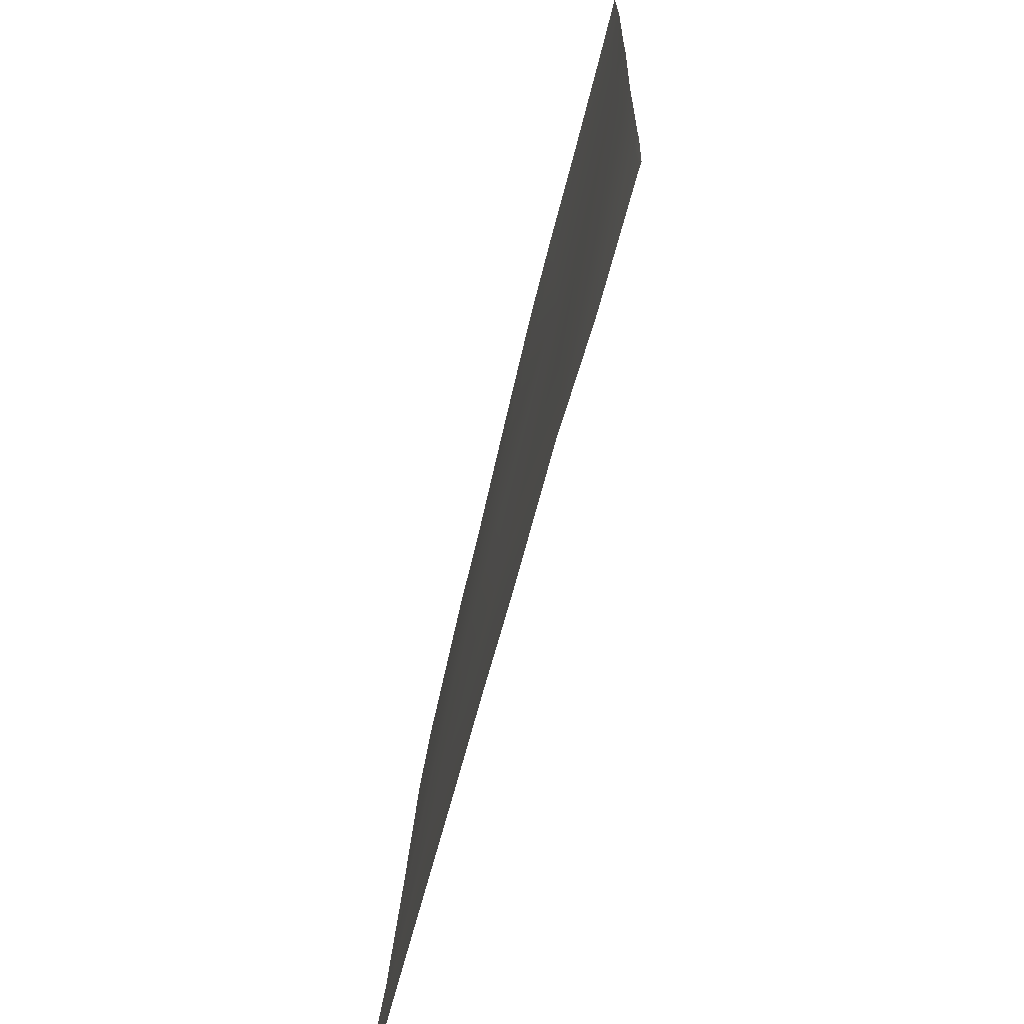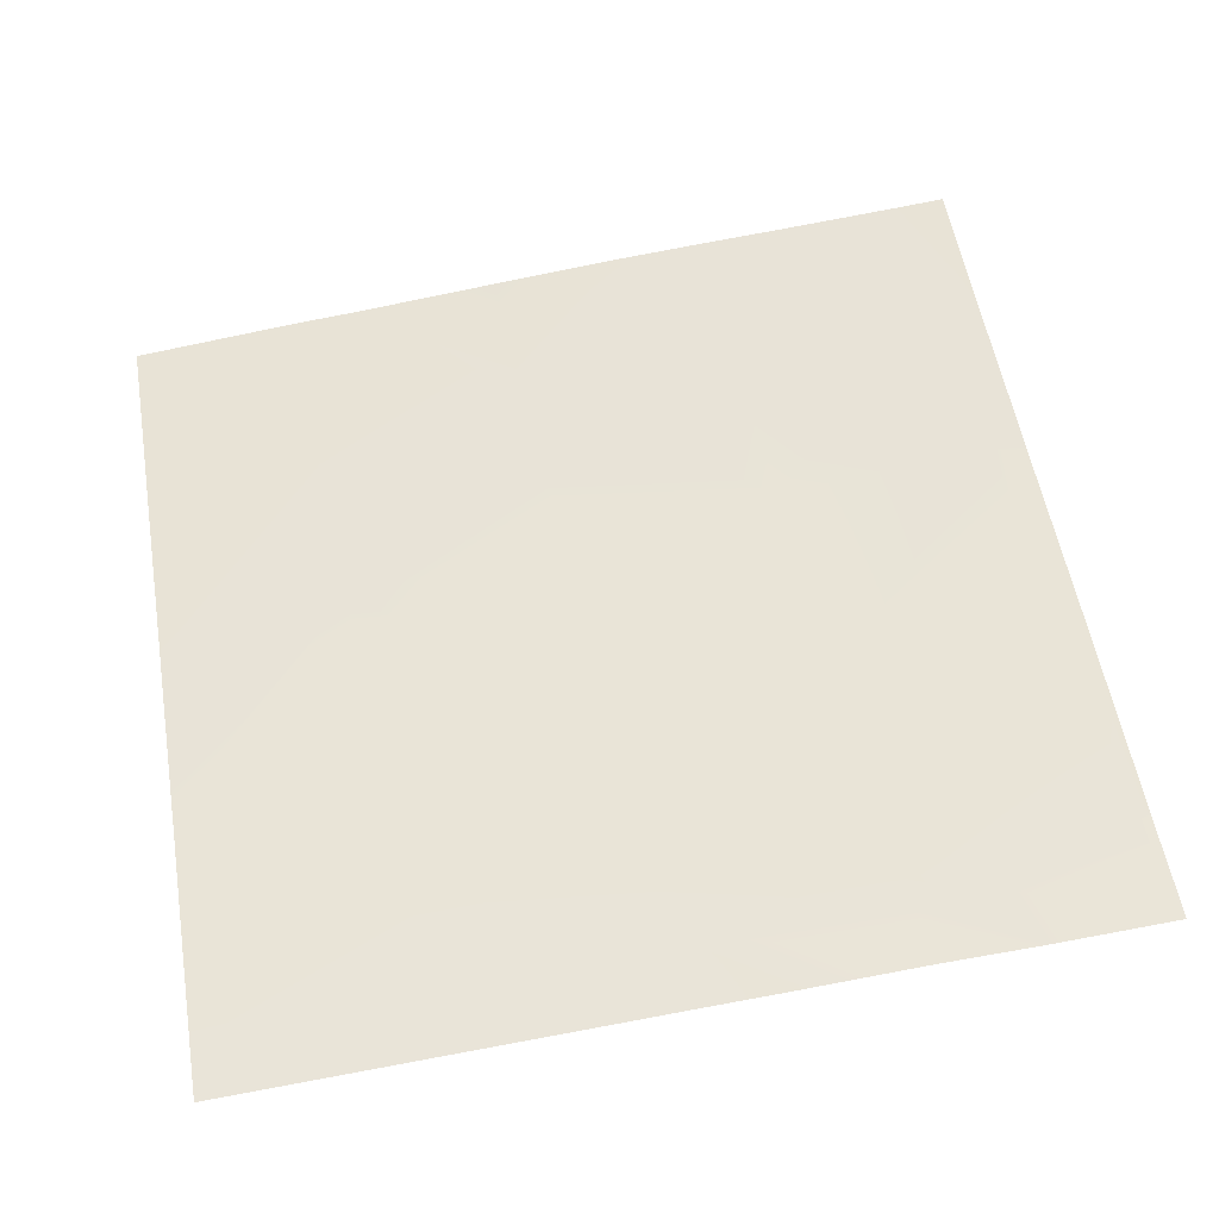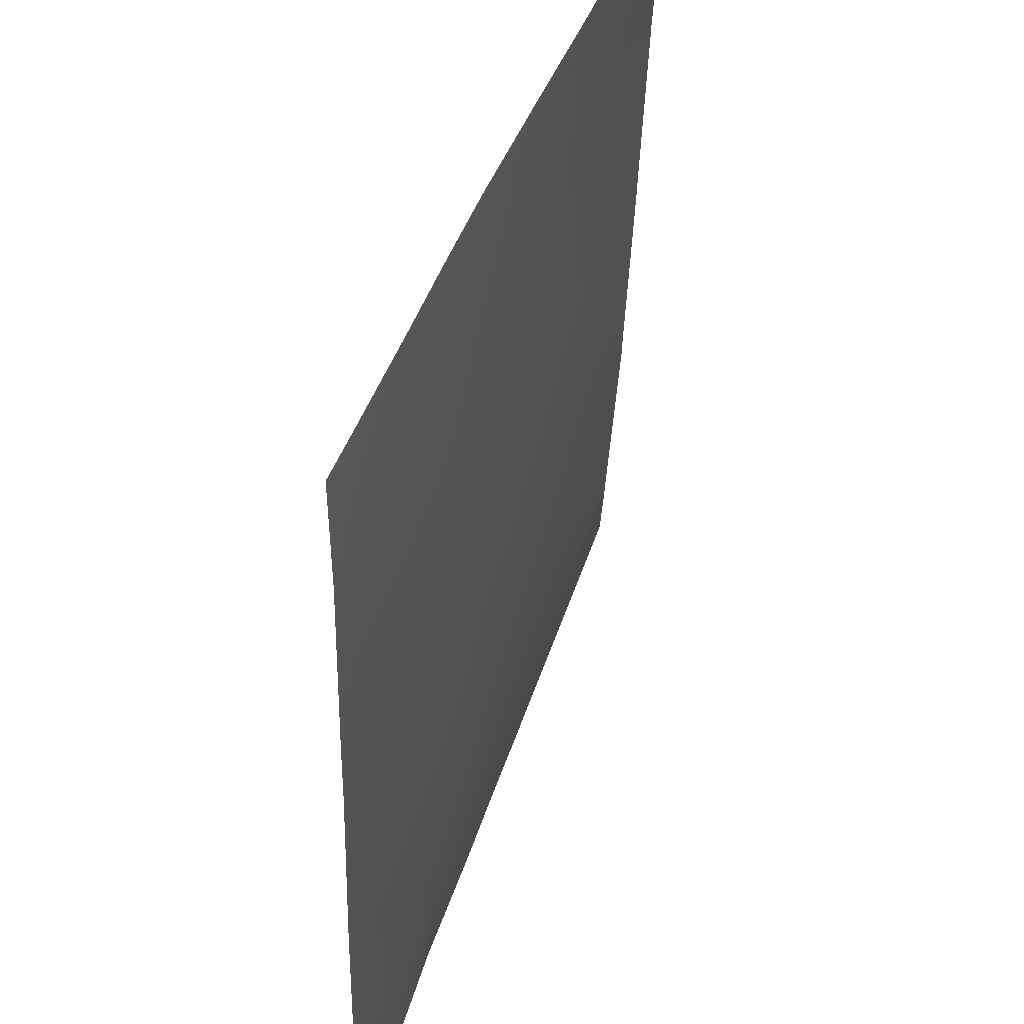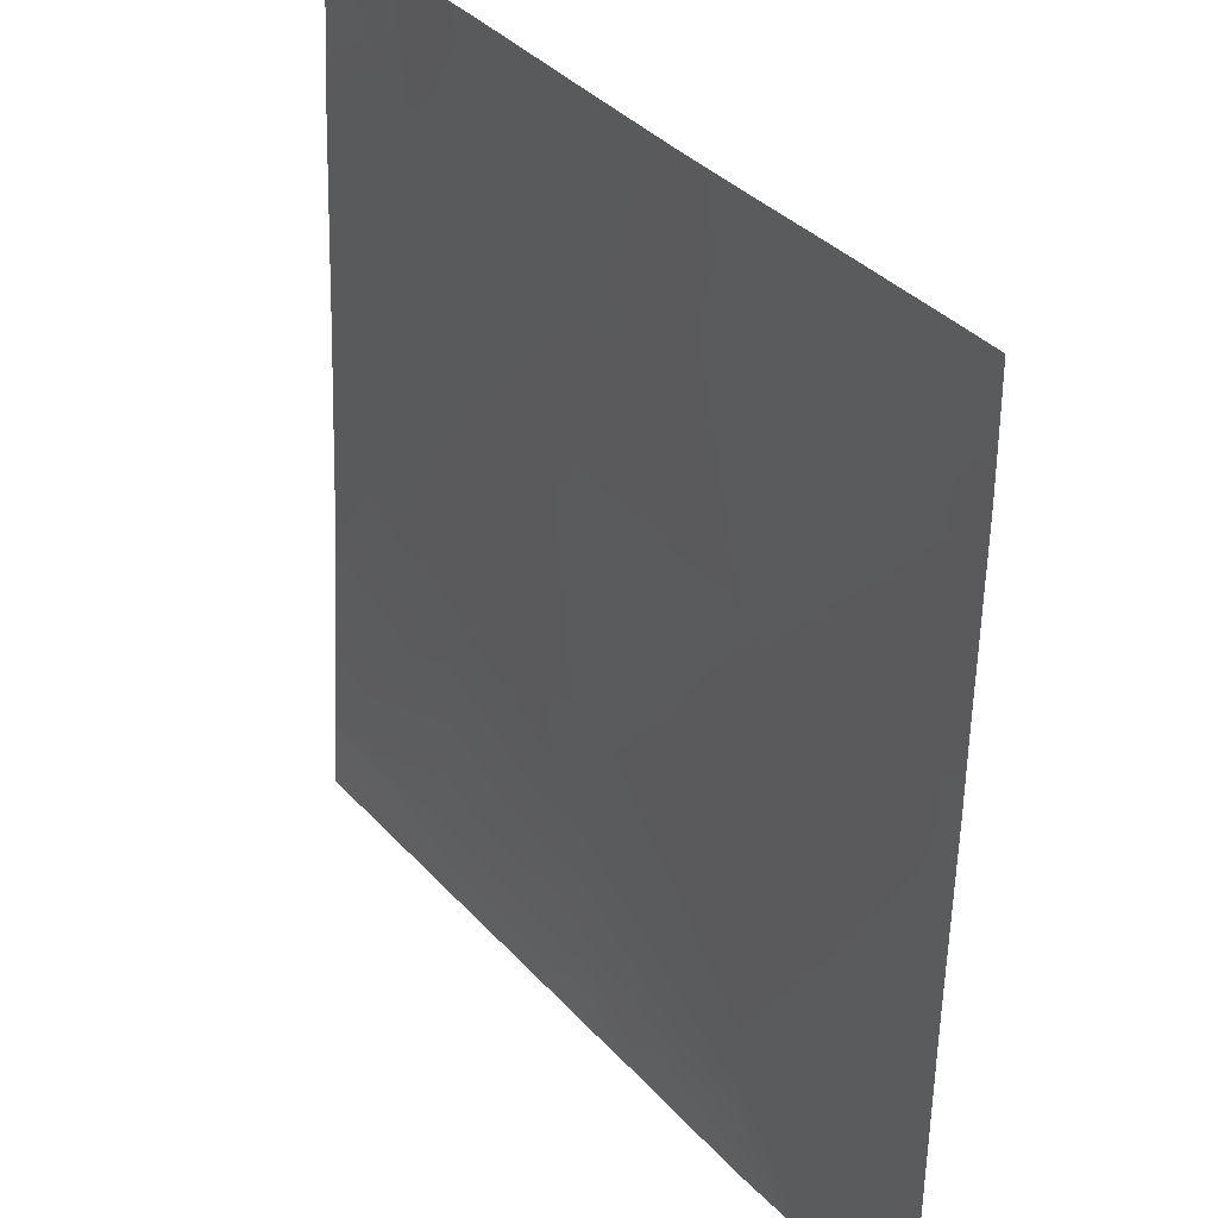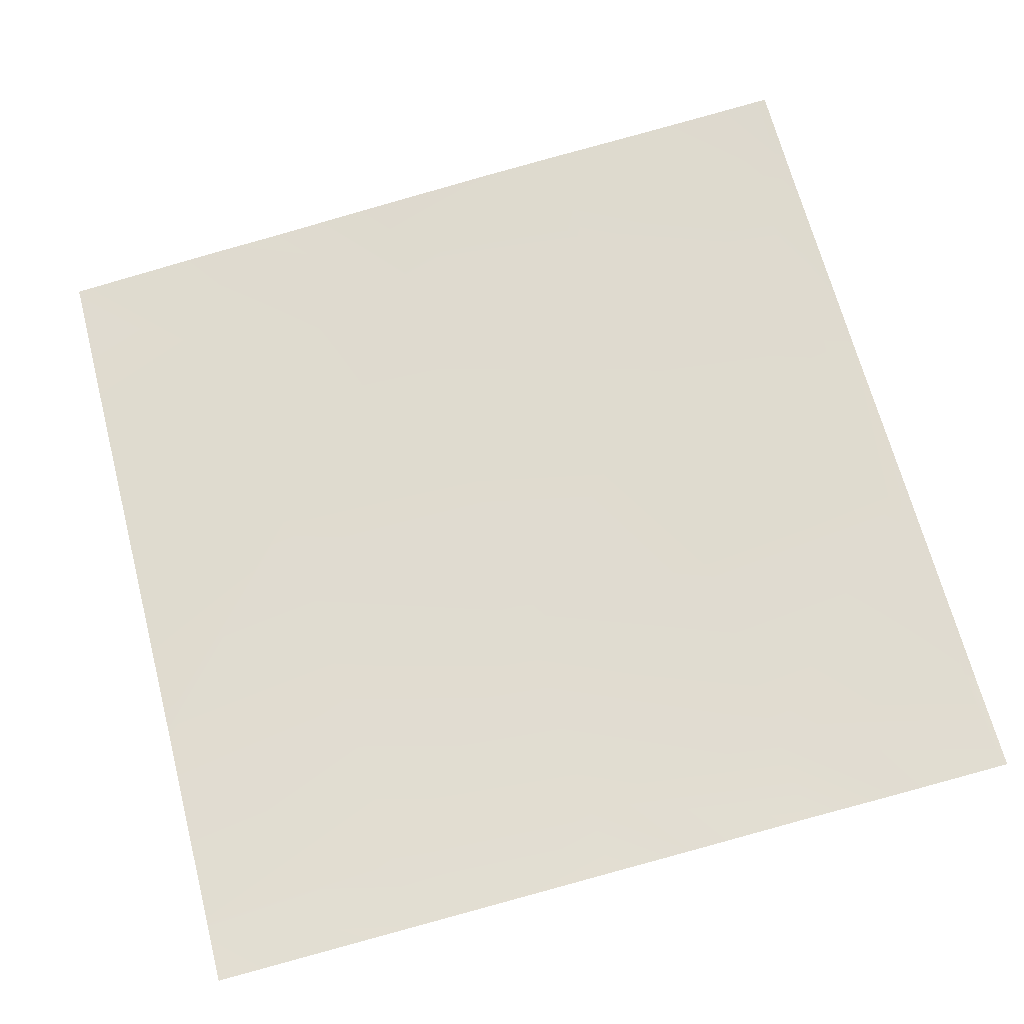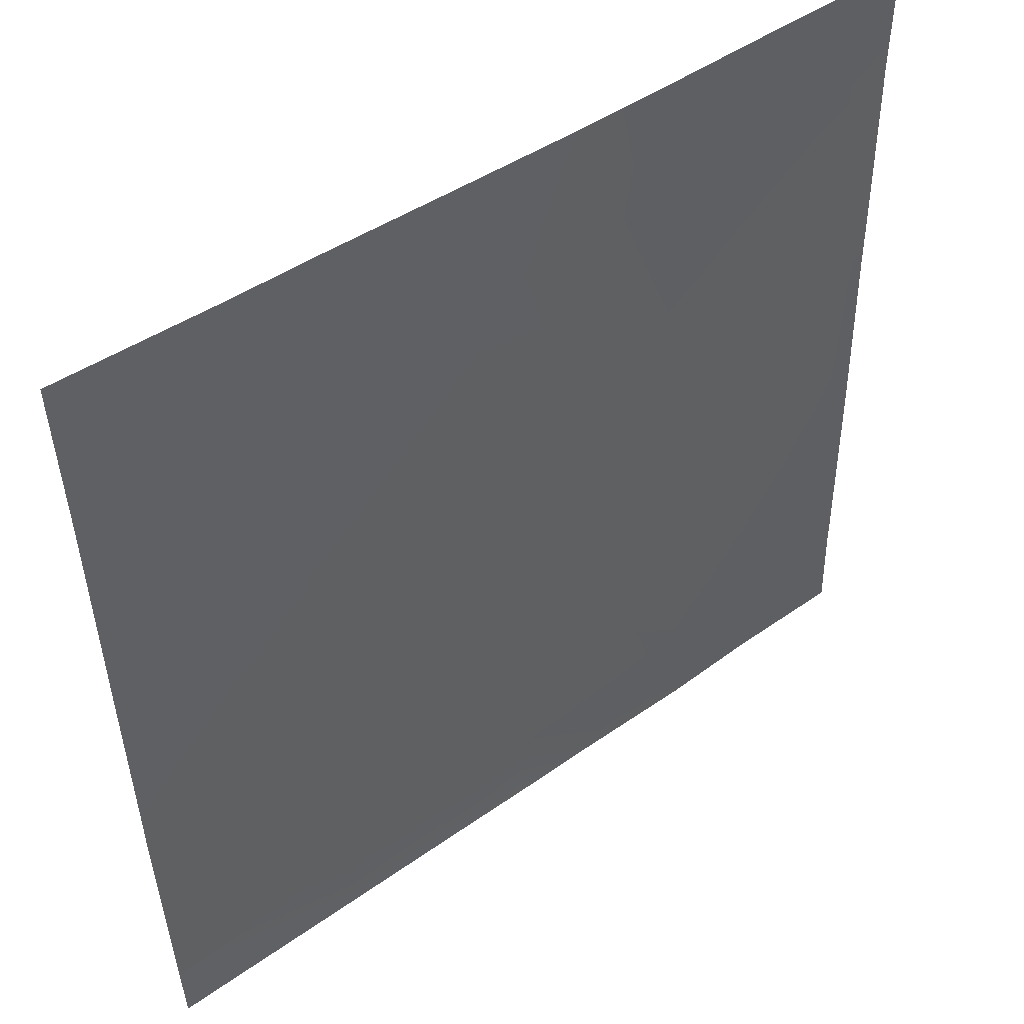
<metadata>
{"format":"obj","ext":"obj","renderer":"f3d","projection":"perspective","resolution":1024,"background":"white","views":[{"elev":-70.4,"azim":-109.0,"up":"+Z"},{"elev":56.5,"azim":170.3,"up":"+Y"},{"elev":44.2,"azim":-76.8,"up":"+Z"},{"elev":34.1,"azim":-128.8,"up":"+Z"},{"elev":68.4,"azim":165.3,"up":"+Y"},{"elev":49.1,"azim":138.0,"up":"+Z"}]}
</metadata>
<code>
v -56 3.026 40
v -55.9 2.995 40.98
v -55.95 3.025 40
v -56 3.001 40.89
v -54.88 2.952 40
v -53.91 2.863 40.87
v -53.95 2.918 40
v -56 3 40.98
v -56 3 41.08
v -55.8 2.955 42.97
v -53.8 2.788 42.87
v -56 2.97 42.98
v -56 2.927 44.69
v -55.69 2.897 44.96
v -56 2.923 44.98
v -56 2.919 45.31
v -55.59 2.849 46.96
v -53.7 2.735 44.86
v -56 2.886 46.98
v -51.81 2.632 42.76
v -56 2.887 47.41
v -55.53 2.847 48
v -56 2.889 48
v -51.91 2.722 40.77
v -52.77 2.831 40
v -51.95 2.782 40
v -51.23 2.732 40
v -49.92 2.6 40.66
v -49.96 2.649 40
v -48 2.519 40
v -48.54 2.555 40
v -48 2.484 40.49
v -51.7 2.583 44.76
v -48 2.475 40.64
v -49.82 2.493 42.66
v -48 2.479 40.56
v -48 2.481 40.54
v -48 2.351 42.56
v -49.71 2.428 44.65
v -48 2.346 42.75
v -51.6 2.529 46.75
v -53.59 2.698 46.85
v -49.61 2.35 46.65
v -48 2.269 44.56
v -48 2.259 44.86
v -52.72 2.619 48
v -53.53 2.688 48
v -54.43 2.756 48
v -48 2.195 46.56
v -48 2.134 47.7
v -48.1 2.127 48
v -48 2.117 48
v -49.53 2.288 48
v -50.21 2.351 48
v -51.53 2.494 48
f 1 2 3
f 1 4 2
f 5 6 7
f 8 9 2
f 6 2 10
f 3 6 5
f 3 2 6
f 6 10 11
f 12 2 9
f 12 10 2
f 4 8 2
f 10 13 14
f 10 12 13
f 15 16 14
f 14 17 18
f 15 14 13
f 14 18 11
f 19 14 16
f 19 17 14
f 11 10 14
f 20 6 11
f 21 17 19
f 21 22 17
f 21 23 22
f 24 7 6
f 24 25 7
f 25 24 26
f 27 26 24
f 27 28 29
f 27 24 28
f 6 20 24
f 30 31 32
f 18 33 20
f 11 18 20
f 34 28 35
f 34 36 28
f 29 32 31
f 29 37 32
f 37 28 36
f 37 29 28
f 38 39 40
f 38 35 39
f 35 28 20
f 24 20 28
f 20 39 35
f 41 18 42
f 18 41 33
f 39 41 43
f 41 39 33
f 43 44 39
f 43 45 44
f 42 46 41
f 42 47 46
f 20 33 39
f 17 47 42
f 17 48 47
f 34 35 38
f 42 18 17
f 49 45 43
f 49 43 50
f 50 51 52
f 50 43 51
f 44 40 39
f 41 53 43
f 41 54 53
f 55 54 41
f 55 41 46
f 51 43 53
f 48 17 22

</code>
